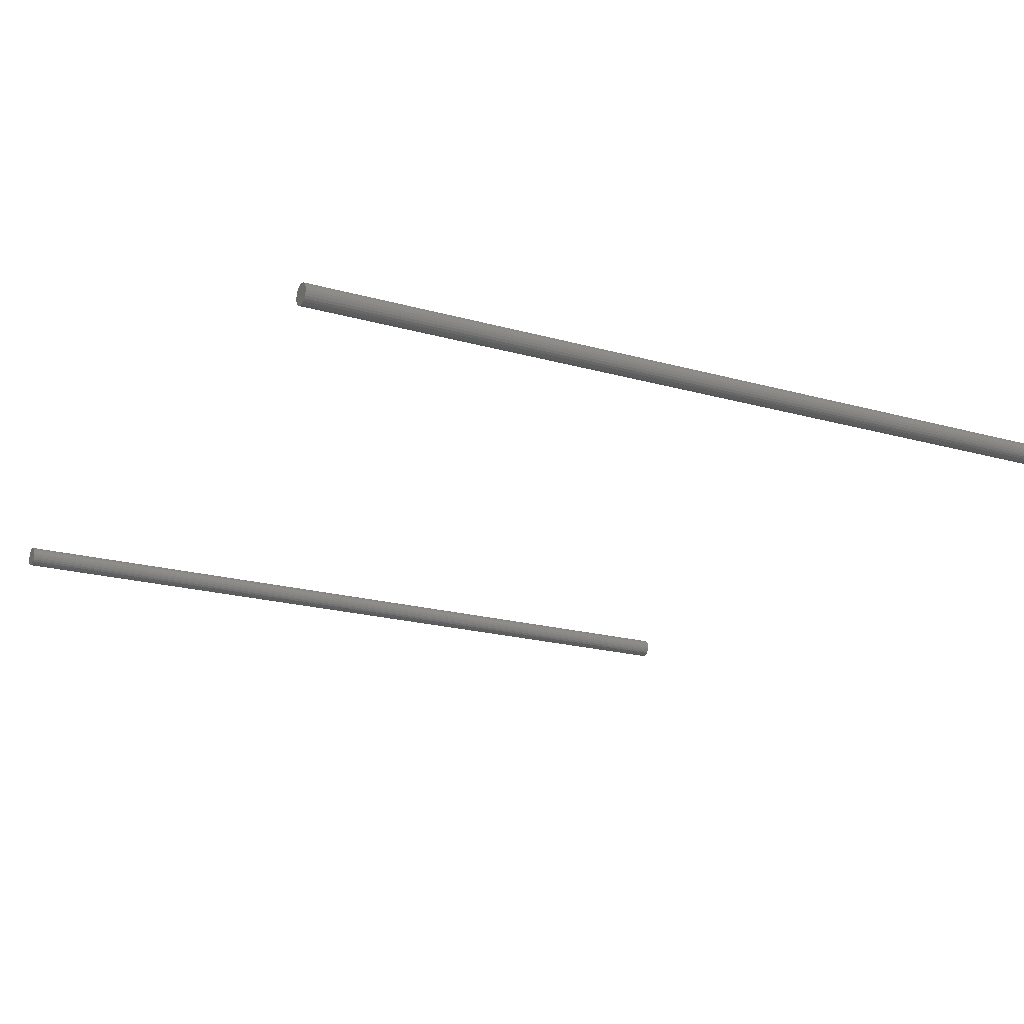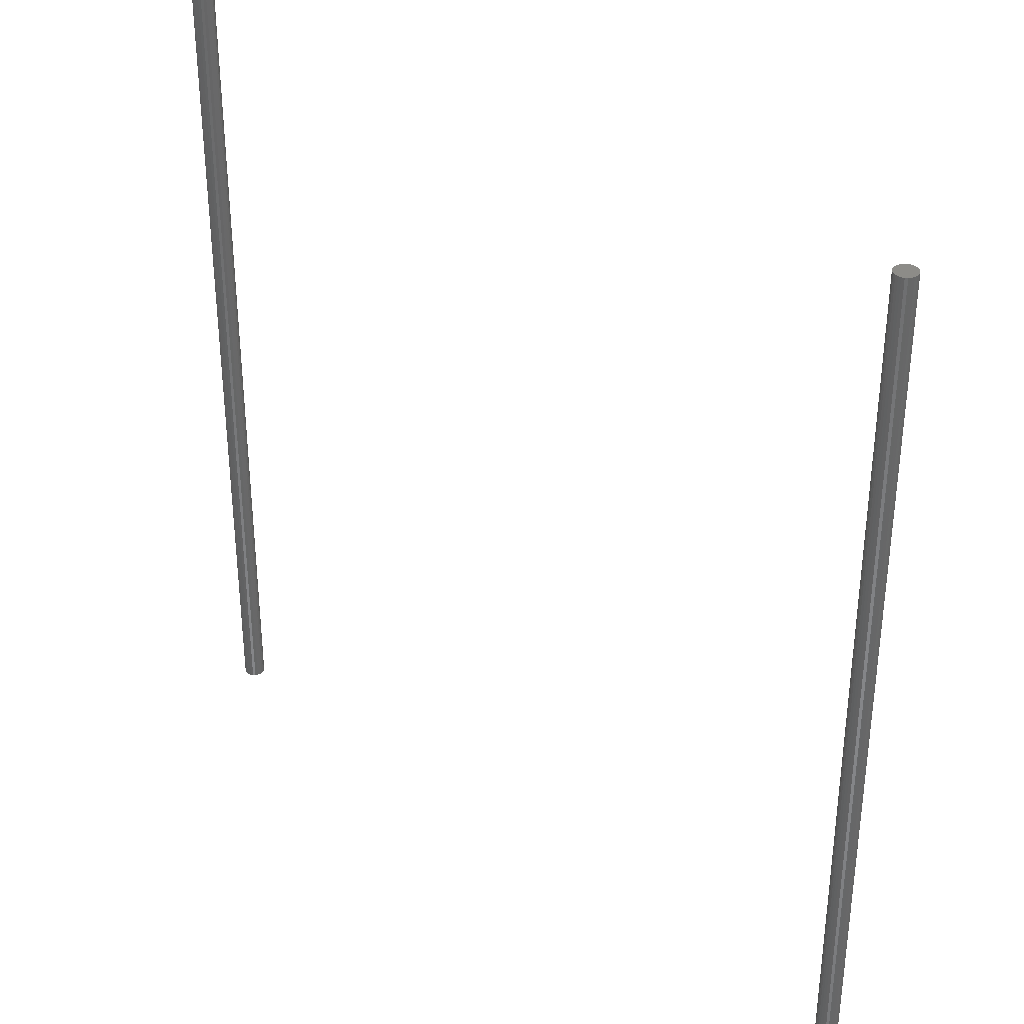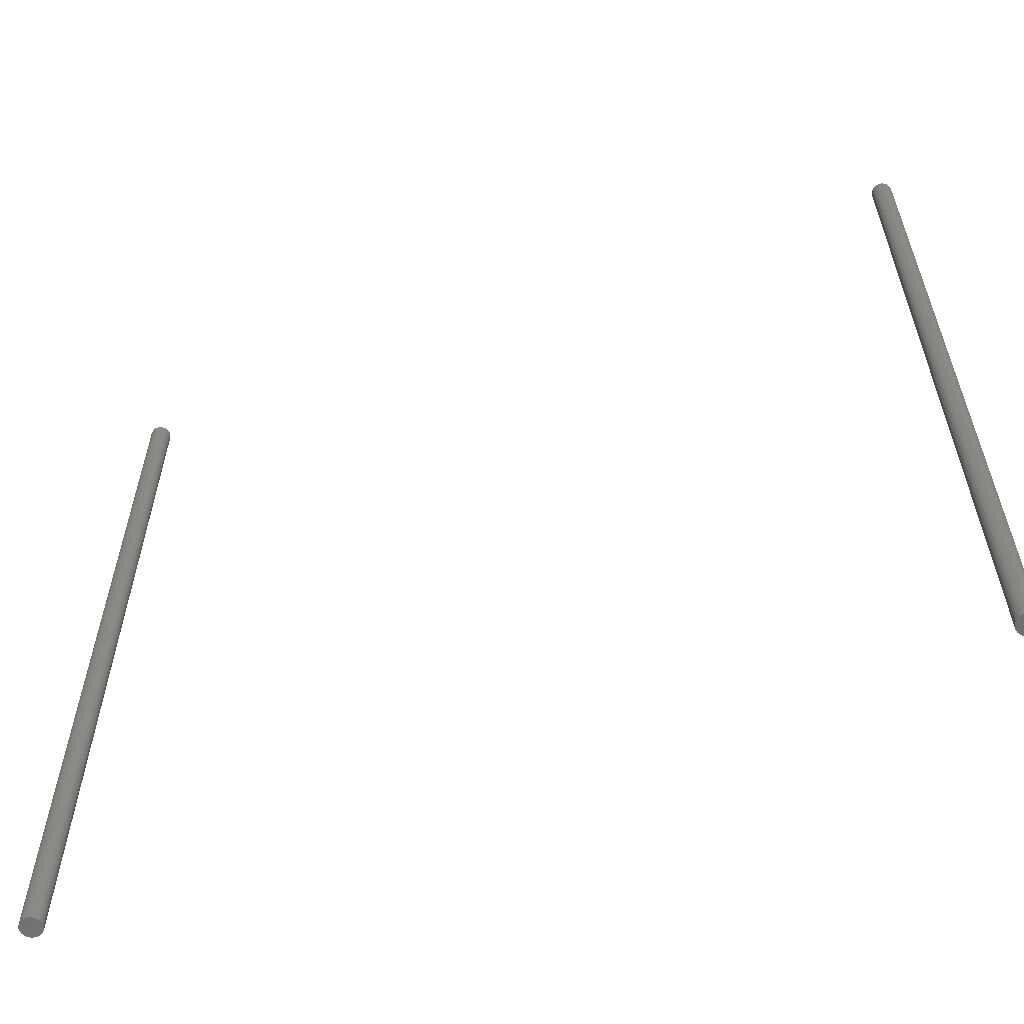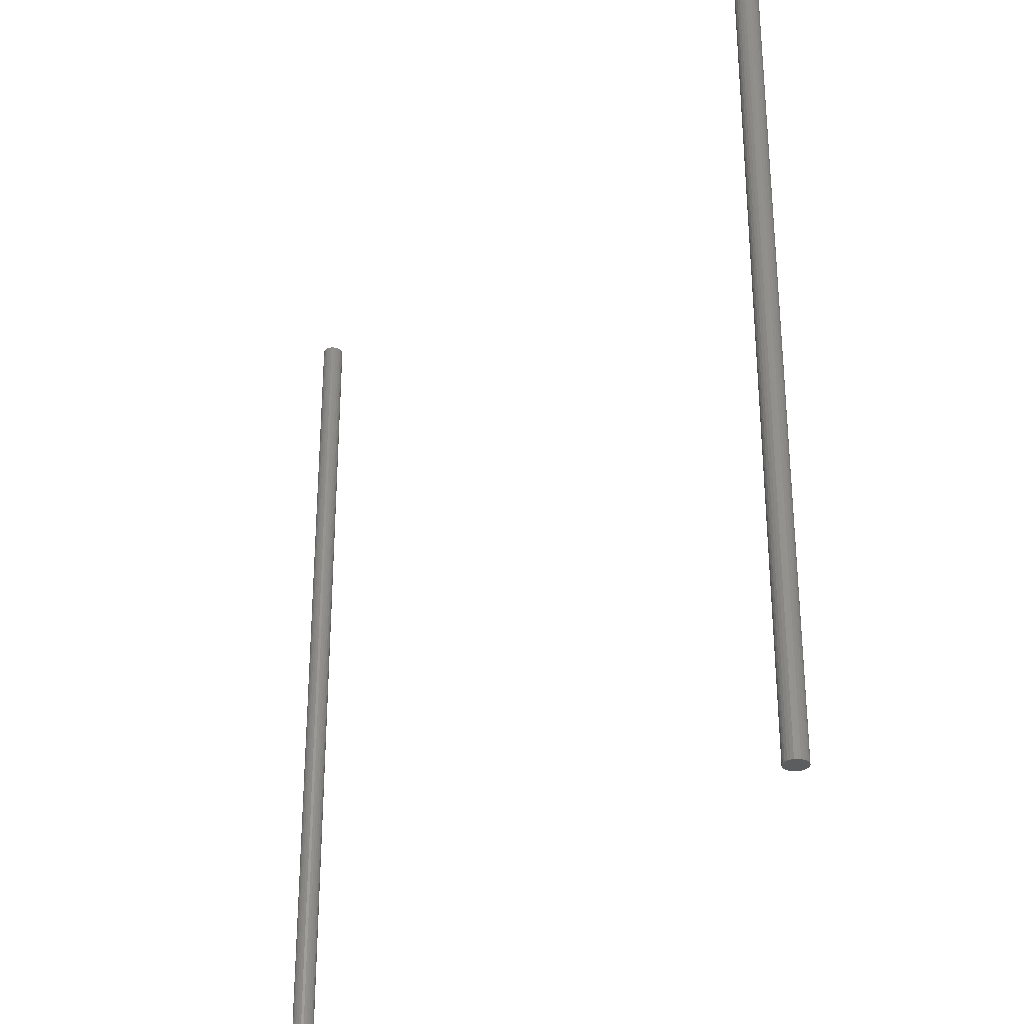
<metadata>
{"format":"stl","ext":"stl","renderer":"f3d","projection":"perspective","resolution":1024,"background":"white","views":[{"elev":-19.4,"azim":-118.3,"up":"+Z"},{"elev":35.7,"azim":45.7,"up":"+Y"},{"elev":-60.8,"azim":20.3,"up":"+Y"},{"elev":-31.2,"azim":60.5,"up":"+Y"}]}
</metadata>
<code>
# stl→obj: 104 verts, 200 faces
v 200.5 228.2 321.8
v 199.3 228.2 322
v 199.3 -185.8 322
v 200.5 -185.8 321.8
v 201.7 228.2 321.2
v 201.7 -185.8 321.2
v 203.8 228.2 315.8
v 204 -185.8 317
v 203.8 -185.8 315.8
v 204 228.2 317
v 202.6 228.2 320.4
v 202.6 -185.8 320.4
v 203.4 228.2 314.6
v 203.4 -185.8 314.6
v 203.4 228.2 319.4
v 203.4 -185.8 319.4
v 202.6 228.2 313.6
v 202.6 -185.8 313.6
v 203.8 228.2 318.2
v 203.8 -185.8 318.2
v 201.7 228.2 312.8
v 201.7 -185.8 312.8
v 200.5 228.2 312.2
v 200.5 -185.8 312.2
v 199.3 -185.8 312
v 199.3 228.2 312
v 198.1 228.2 312.1
v 198.1 -185.8 312.1
v 196.9 228.2 312.5
v 196.9 -185.8 312.5
v 195.8 228.2 313.1
v 195.8 -185.8 313.1
v 195 -185.8 314.1
v 195 228.2 314.1
v 194.4 228.2 315.2
v 194.4 -185.8 315.2
v 194 228.2 316.4
v 194 -185.8 316.4
v 194 -185.8 317.6
v 194 228.2 317.6
v 194.4 228.2 318.8
v 194.4 -185.8 318.8
v 195 228.2 319.9
v 195 -185.8 319.9
v 195.8 228.2 320.9
v 195.8 -185.8 320.9
v 196.9 228.2 321.5
v 196.9 -185.8 321.5
v 198.1 228.2 321.9
v 198.1 -185.8 321.9
v 199 228.2 317
v 199 -185.8 317
v -199.3 -185.8 322
v -199.3 228.2 322
v -200.5 228.2 321.8
v -200.5 -185.8 321.8
v -201.7 228.2 321.2
v -201.7 -185.8 321.2
v -203.8 -185.8 315.8
v -204 -185.8 317
v -203.8 228.2 315.8
v -204 228.2 317
v -202.6 228.2 320.4
v -202.6 -185.8 320.4
v -203.4 -185.8 314.6
v -203.4 228.2 314.6
v -203.4 -185.8 319.4
v -203.4 228.2 319.4
v -202.6 -185.8 313.6
v -202.6 228.2 313.6
v -203.8 228.2 318.2
v -203.8 -185.8 318.2
v -201.7 -185.8 312.8
v -201.7 228.2 312.8
v -200.5 -185.8 312.2
v -200.5 228.2 312.2
v -199.3 -185.8 312
v -199.3 228.2 312
v -198.1 -185.8 312.1
v -198.1 228.2 312.1
v -196.9 -185.8 312.5
v -196.9 228.2 312.5
v -195.8 -185.8 313.1
v -195.8 228.2 313.1
v -195 -185.8 314.1
v -195 228.2 314.1
v -194.4 -185.8 315.2
v -194.4 228.2 315.2
v -194 228.2 316.4
v -194 -185.8 316.4
v -194 -185.8 317.6
v -194 228.2 317.6
v -194.4 228.2 318.8
v -194.4 -185.8 318.8
v -195 228.2 319.9
v -195 -185.8 319.9
v -195.8 228.2 320.9
v -195.8 -185.8 320.9
v -196.9 228.2 321.5
v -196.9 -185.8 321.5
v -198.1 228.2 321.9
v -198.1 -185.8 321.9
v -199 228.2 317
v -199 -185.8 317
f 1 2 3
f 1 3 4
f 5 1 4
f 5 4 6
f 7 8 9
f 7 10 8
f 11 5 6
f 11 6 12
f 13 9 14
f 13 7 9
f 15 12 16
f 15 11 12
f 17 14 18
f 17 13 14
f 19 15 16
f 19 16 20
f 10 20 8
f 21 18 22
f 10 19 20
f 21 17 18
f 23 22 24
f 23 24 25
f 23 21 22
f 26 23 25
f 27 25 28
f 27 26 25
f 29 28 30
f 29 27 28
f 31 30 32
f 31 32 33
f 31 29 30
f 34 31 33
f 35 33 36
f 35 34 33
f 37 35 36
f 37 36 38
f 37 38 39
f 40 37 39
f 41 40 39
f 41 39 42
f 43 41 42
f 43 42 44
f 45 43 44
f 45 44 46
f 47 45 46
f 47 46 48
f 49 47 48
f 49 48 50
f 2 49 50
f 2 50 3
f 51 10 7
f 51 7 13
f 51 13 17
f 51 17 21
f 51 21 23
f 51 23 26
f 51 26 27
f 51 27 29
f 51 29 31
f 51 31 34
f 51 34 35
f 51 35 37
f 51 37 40
f 51 40 41
f 51 41 43
f 51 43 45
f 51 45 47
f 51 47 49
f 51 49 2
f 51 2 1
f 51 1 5
f 51 5 11
f 51 11 15
f 51 15 19
f 51 19 10
f 9 8 52
f 14 9 52
f 18 14 52
f 22 18 52
f 24 22 52
f 25 24 52
f 28 25 52
f 30 28 52
f 32 30 52
f 33 32 52
f 36 33 52
f 38 36 52
f 39 38 52
f 42 39 52
f 44 42 52
f 46 44 52
f 48 46 52
f 50 48 52
f 3 50 52
f 4 3 52
f 6 4 52
f 12 6 52
f 16 12 52
f 20 16 52
f 8 20 52
f 53 54 55
f 56 53 55
f 56 55 57
f 58 56 57
f 59 60 61
f 60 62 61
f 58 57 63
f 64 58 63
f 65 59 66
f 59 61 66
f 67 64 68
f 64 63 68
f 69 65 70
f 65 66 70
f 67 68 71
f 72 67 71
f 60 72 62
f 73 69 74
f 72 71 62
f 69 70 74
f 75 73 76
f 77 75 76
f 73 74 76
f 77 76 78
f 79 77 80
f 77 78 80
f 81 79 82
f 79 80 82
f 83 81 84
f 85 83 84
f 81 82 84
f 85 84 86
f 87 85 88
f 85 86 88
f 87 88 89
f 90 87 89
f 91 90 89
f 91 89 92
f 91 92 93
f 94 91 93
f 94 93 95
f 96 94 95
f 96 95 97
f 98 96 97
f 98 97 99
f 100 98 99
f 100 99 101
f 102 100 101
f 102 101 54
f 53 102 54
f 61 62 103
f 66 61 103
f 70 66 103
f 74 70 103
f 76 74 103
f 78 76 103
f 80 78 103
f 82 80 103
f 84 82 103
f 86 84 103
f 88 86 103
f 89 88 103
f 92 89 103
f 93 92 103
f 95 93 103
f 97 95 103
f 99 97 103
f 101 99 103
f 54 101 103
f 55 54 103
f 57 55 103
f 63 57 103
f 68 63 103
f 71 68 103
f 62 71 103
f 104 60 59
f 104 59 65
f 104 65 69
f 104 69 73
f 104 73 75
f 104 75 77
f 104 77 79
f 104 79 81
f 104 81 83
f 104 83 85
f 104 85 87
f 104 87 90
f 104 90 91
f 104 91 94
f 104 94 96
f 104 96 98
f 104 98 100
f 104 100 102
f 104 102 53
f 104 53 56
f 104 56 58
f 104 58 64
f 104 64 67
f 104 67 72
f 104 72 60

</code>
